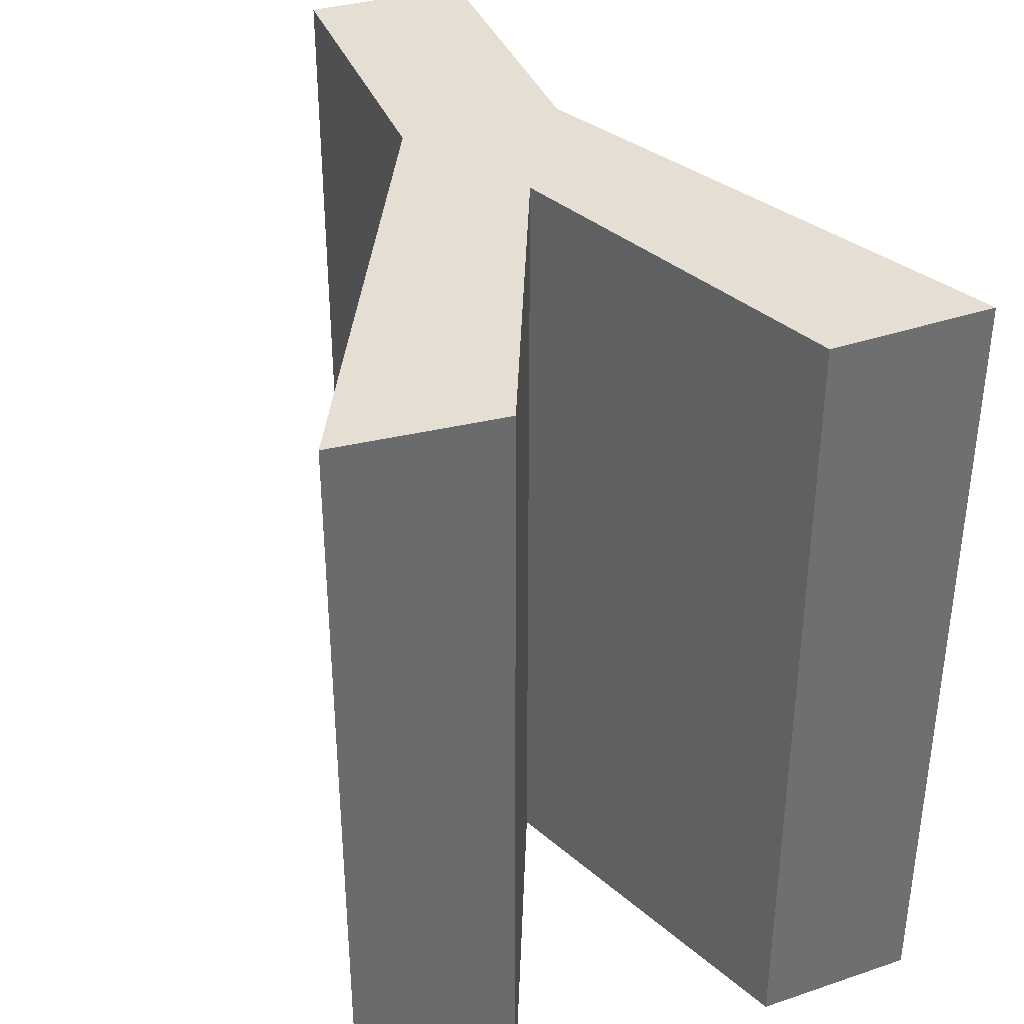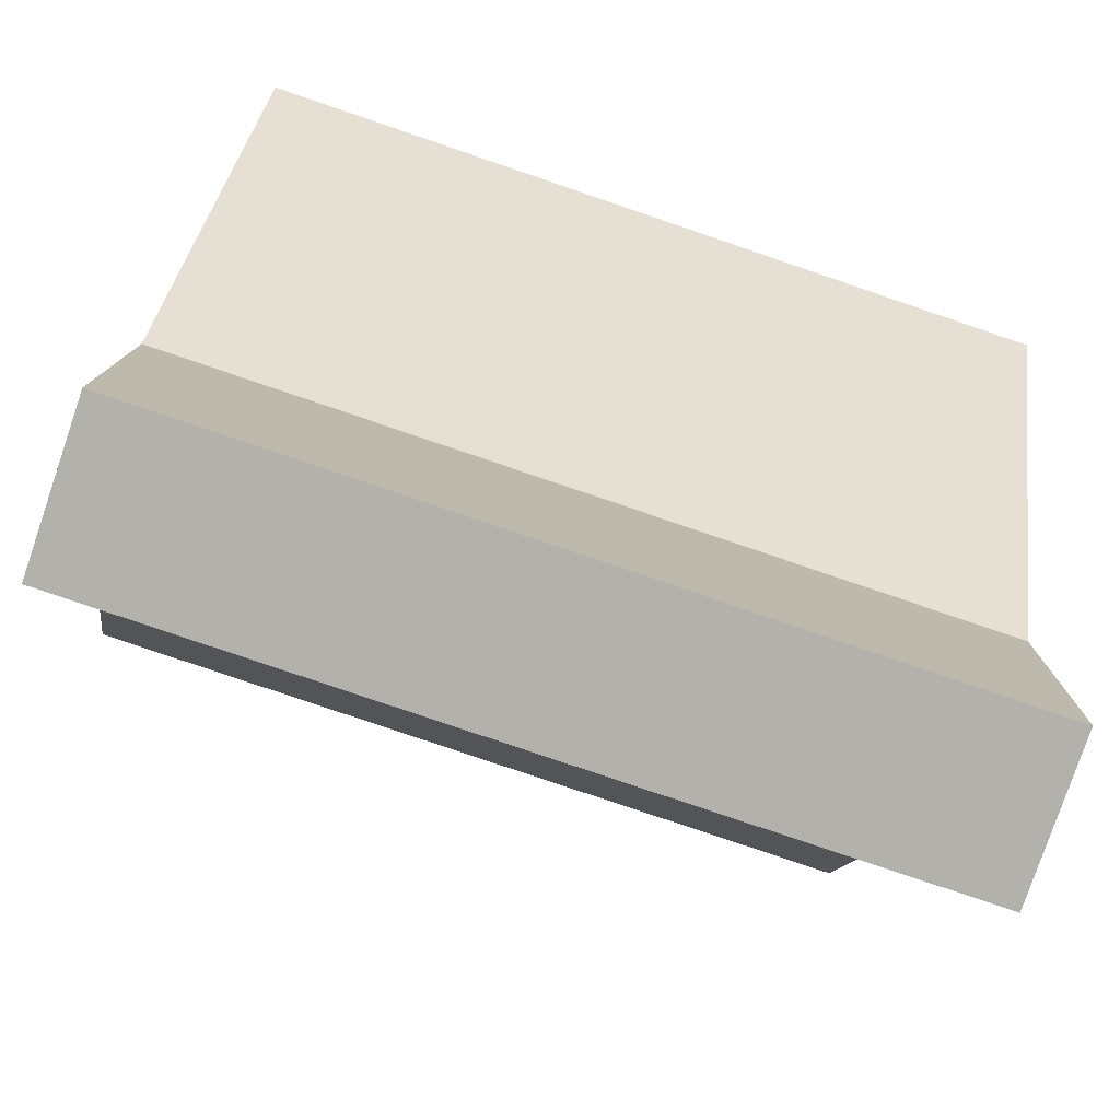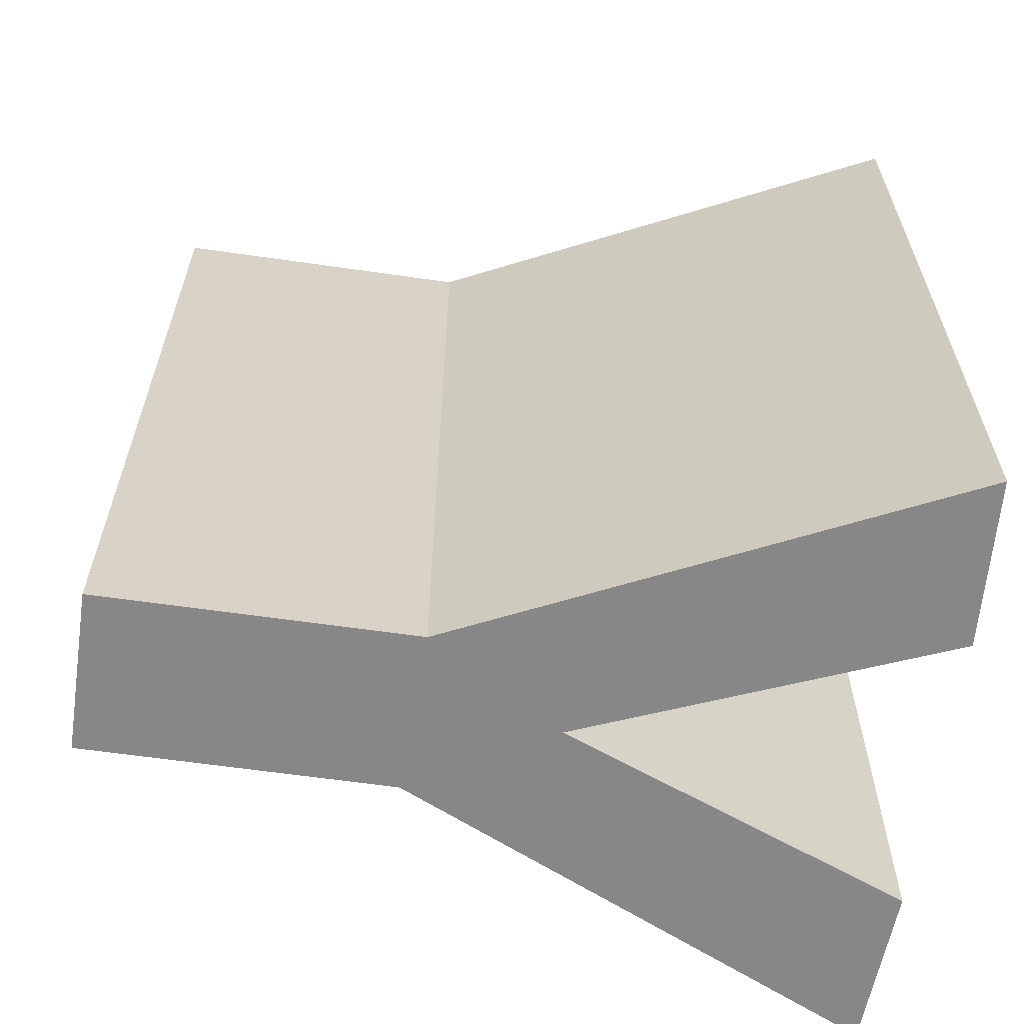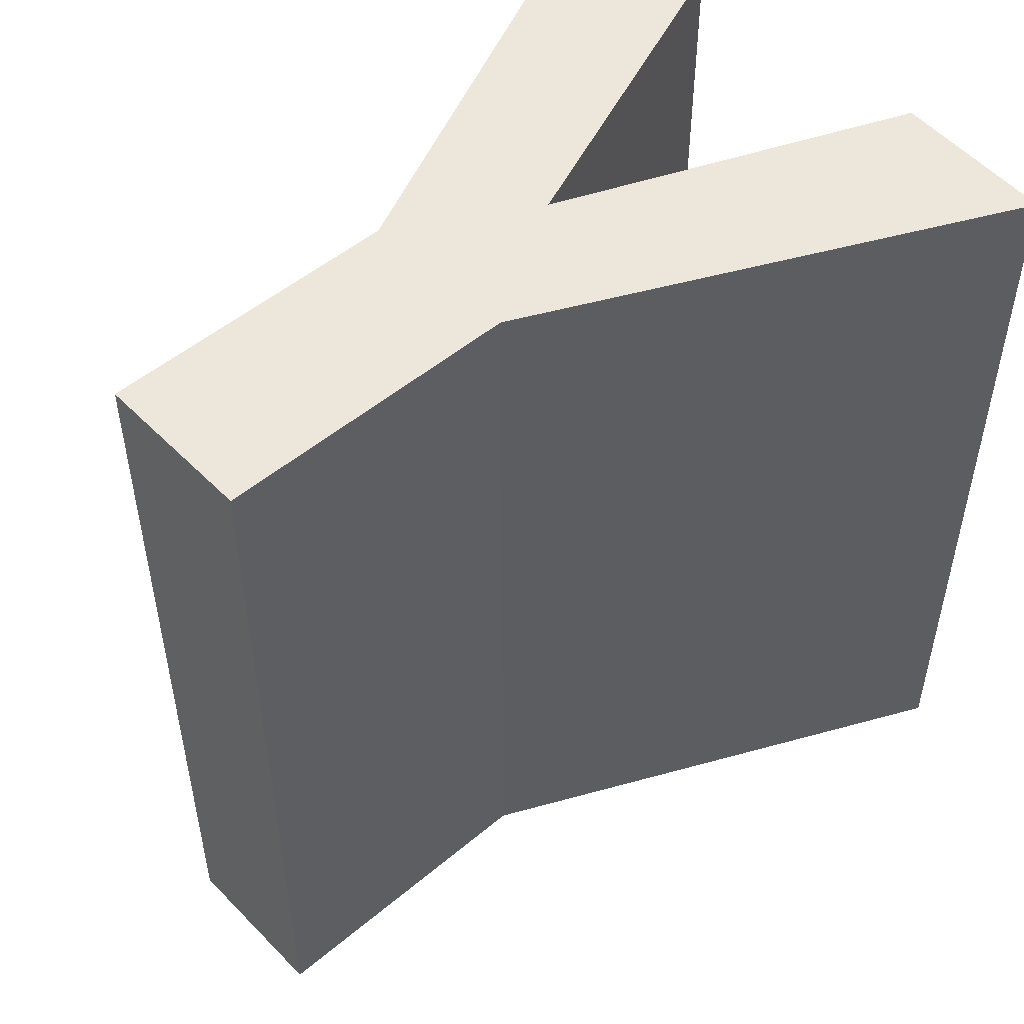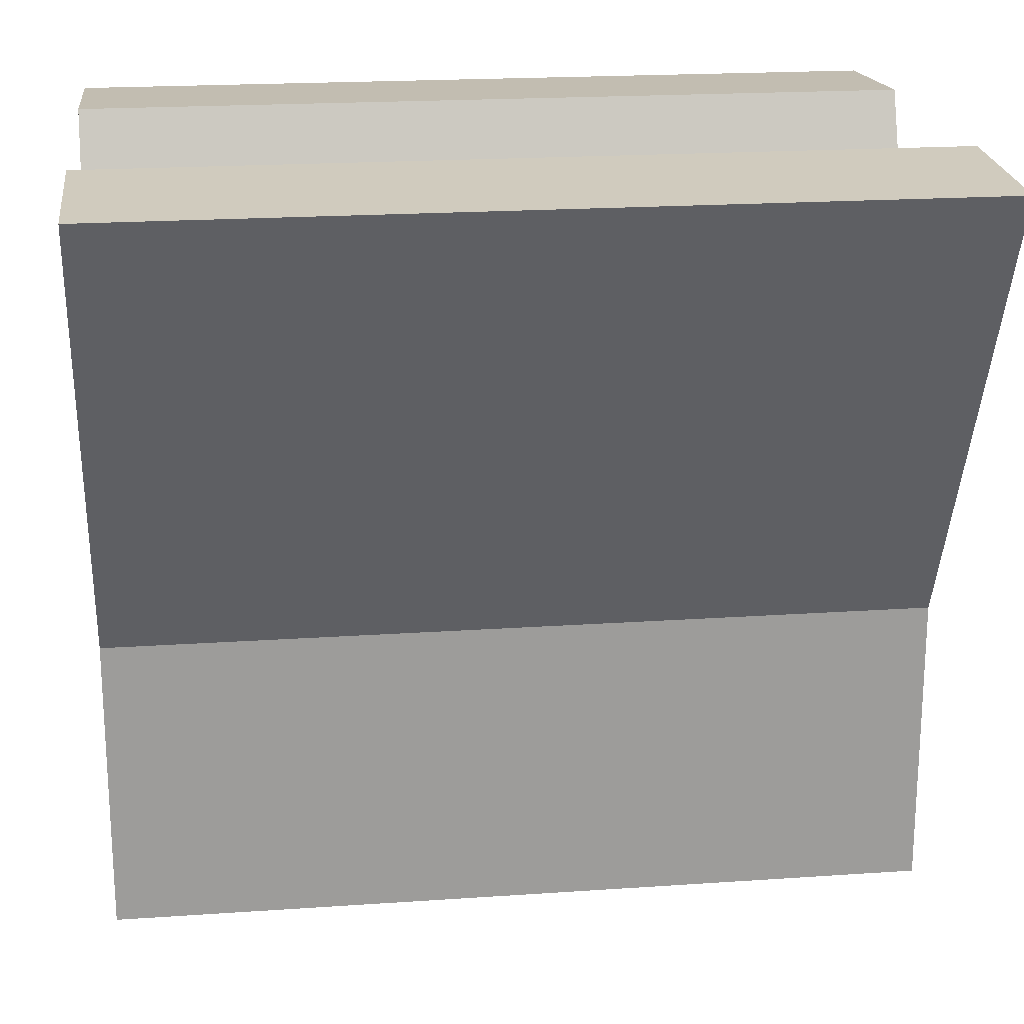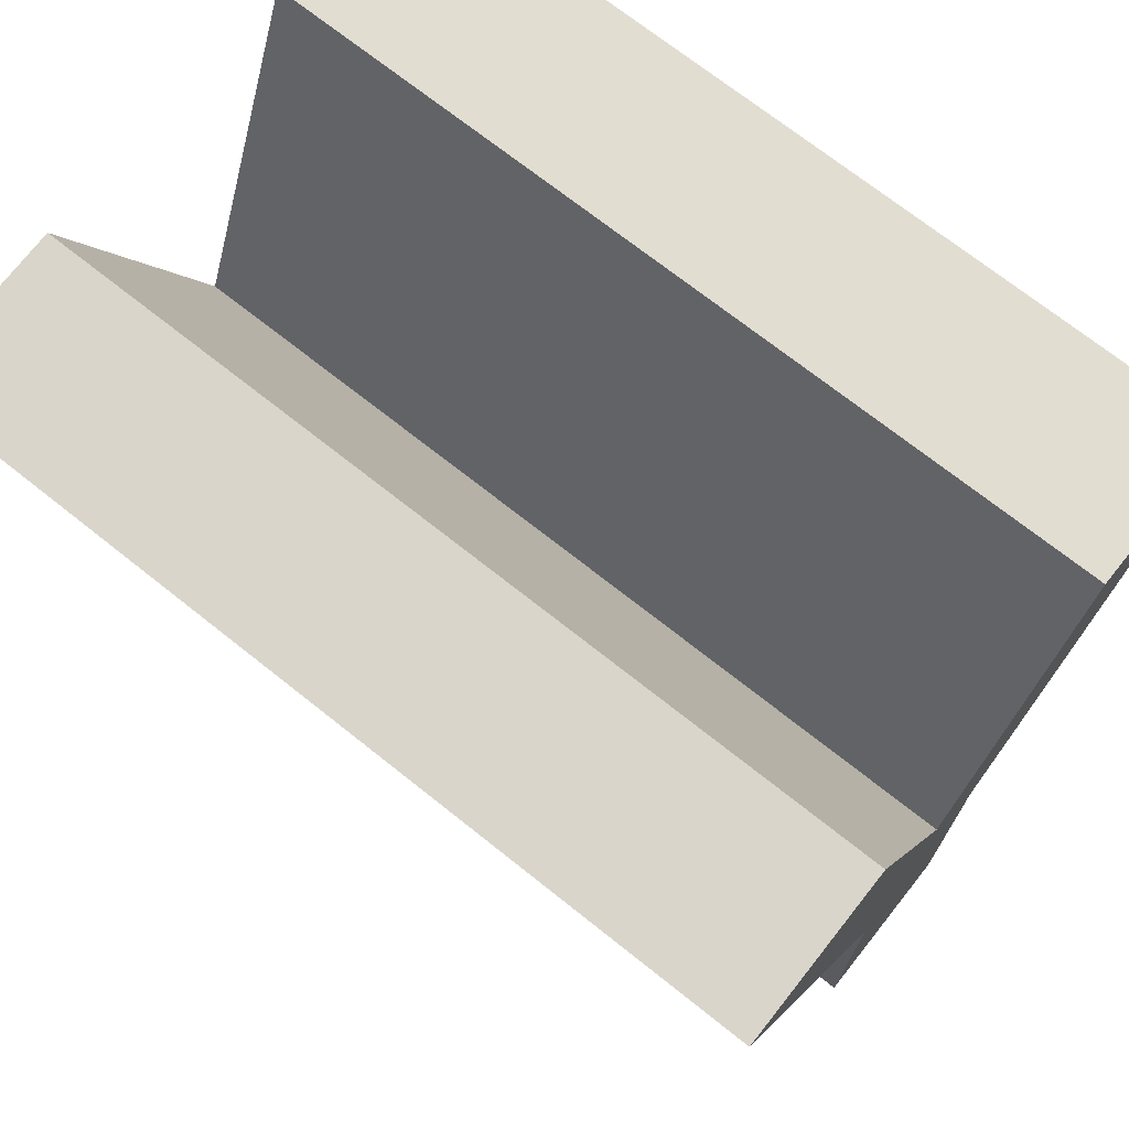
<metadata>
{"format":"obj","ext":"obj","renderer":"f3d","projection":"perspective","resolution":1024,"background":"white","views":[{"elev":37.2,"azim":159.7,"up":"+Z"},{"elev":-79.0,"azim":-108.8,"up":"+Y"},{"elev":-62.3,"azim":81.7,"up":"+Z"},{"elev":51.0,"azim":47.6,"up":"+Z"},{"elev":20.2,"azim":-97.2,"up":"+Y"},{"elev":71.5,"azim":-51.5,"up":"+Y"}]}
</metadata>
<code>
v -3.4 9.457 -10
v -0.023 1.121 -10
v -1.967 -2.228 -10
v -7.372 9.238 -10
v 1.948 -2.11 -10
v 1.948 -9.457 -10
v -1.967 -2.228 10
v -1.967 -9.457 10
v -3.4 9.457 10
v -0.023 1.121 10
v -7.372 9.238 10
v -1.967 -9.457 -10
v 7.372 9.235 10
v 3.419 9.457 10
v 1.948 -2.11 10
v 1.948 -9.457 10
v 7.372 9.235 -10
v 3.419 9.457 -10
f 3 4 2
f 1 2 4
f 18 17 2
f 3 2 5
f 3 5 6
f 9 10 2
f 9 2 1
f 9 1 4
f 9 4 11
f 3 12 8
f 3 8 7
f 18 2 10
f 13 14 10
f 13 10 15
f 4 3 7
f 4 7 11
f 11 7 10
f 11 10 9
f 6 16 8
f 8 16 7
f 10 7 15
f 15 7 16
f 17 13 15
f 17 15 5
f 8 12 6
f 6 12 3
f 5 2 17
f 17 18 14
f 17 14 13
f 18 10 14
f 5 15 16
f 5 16 6

</code>
